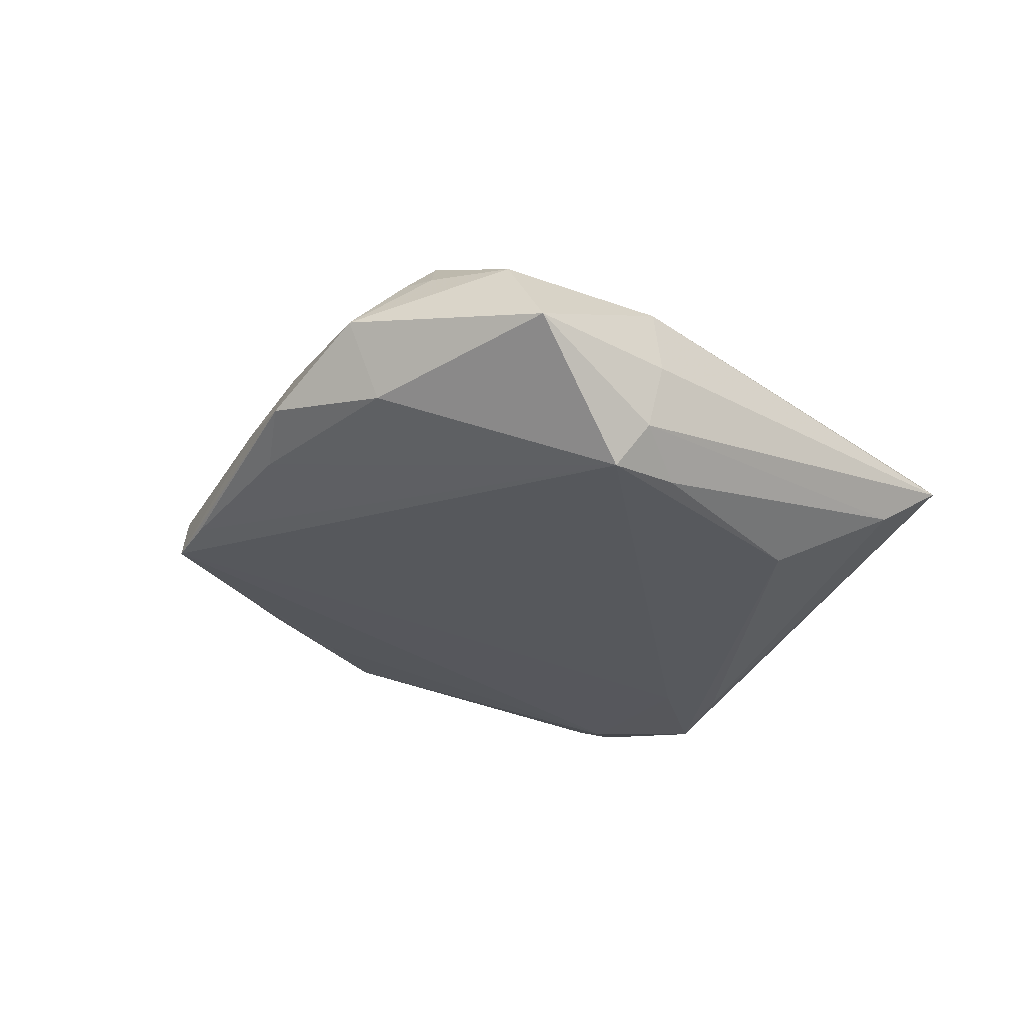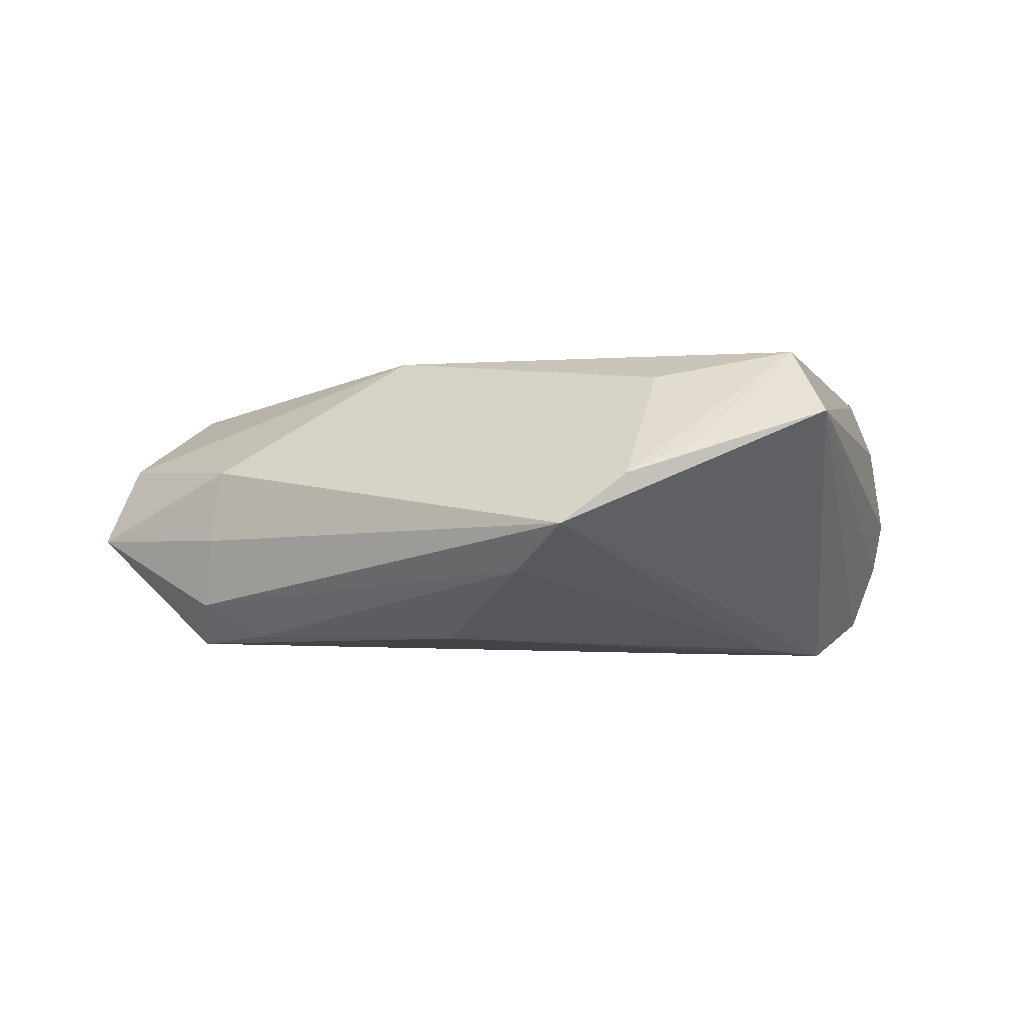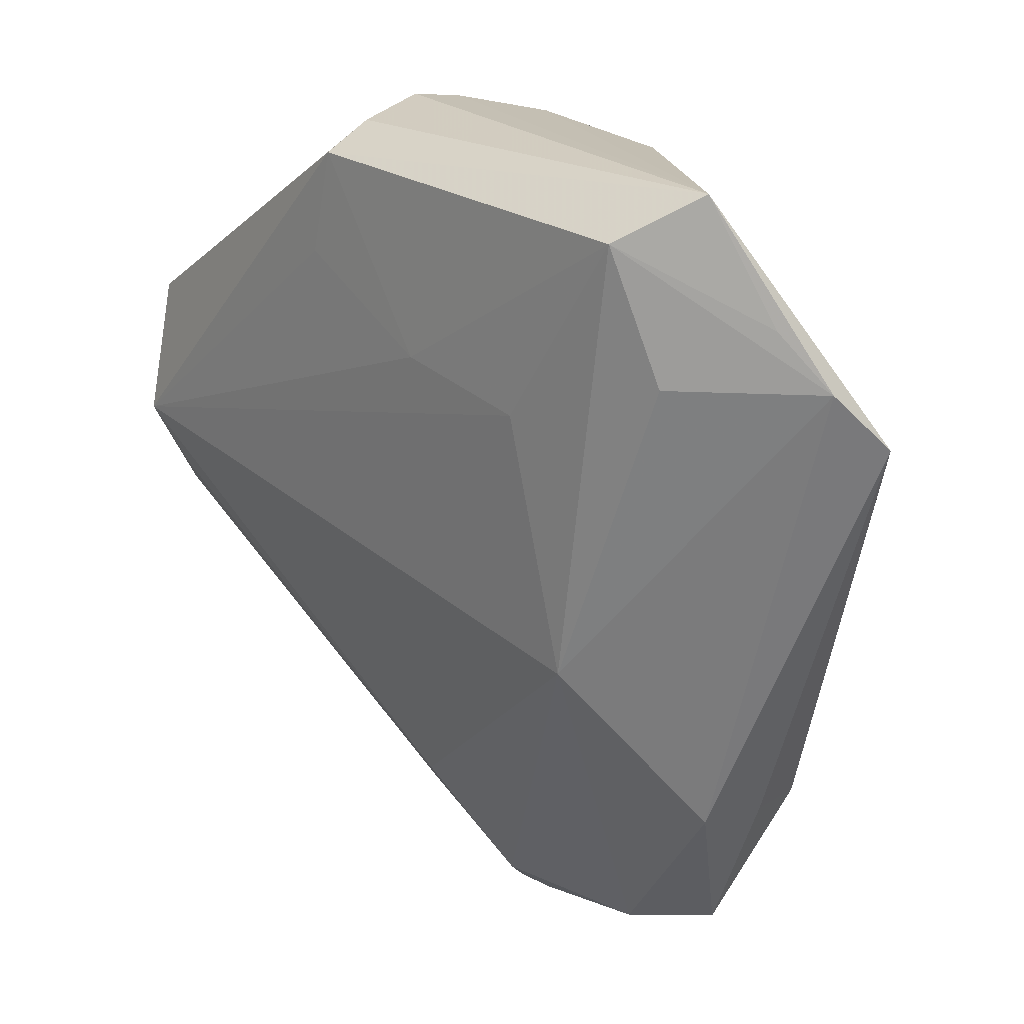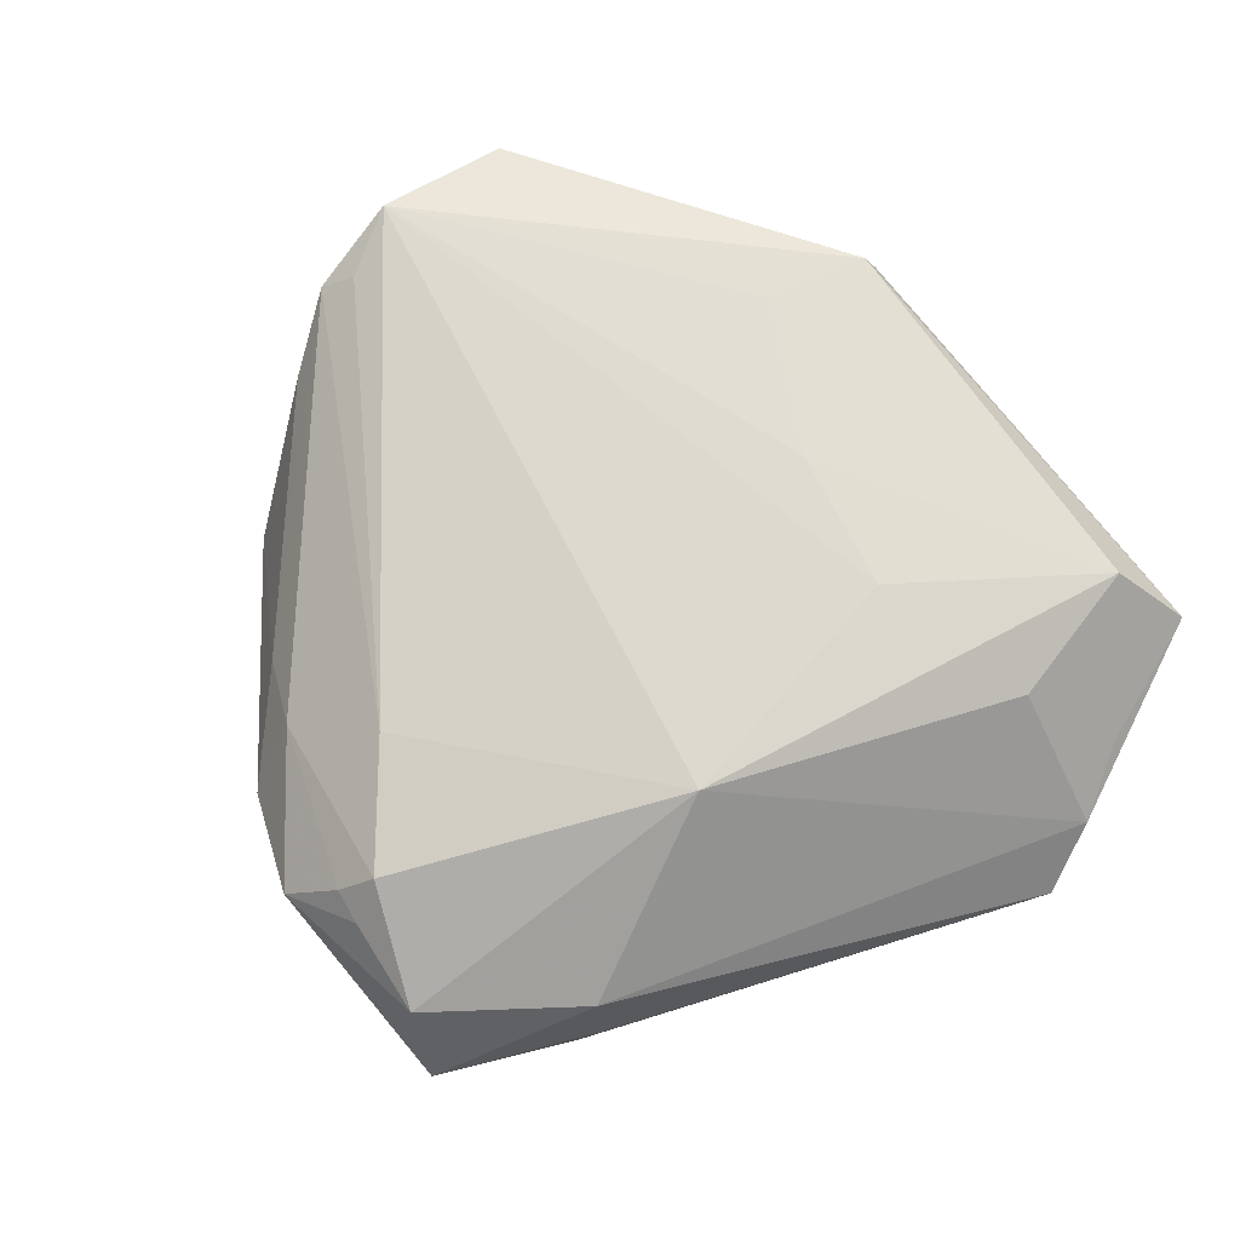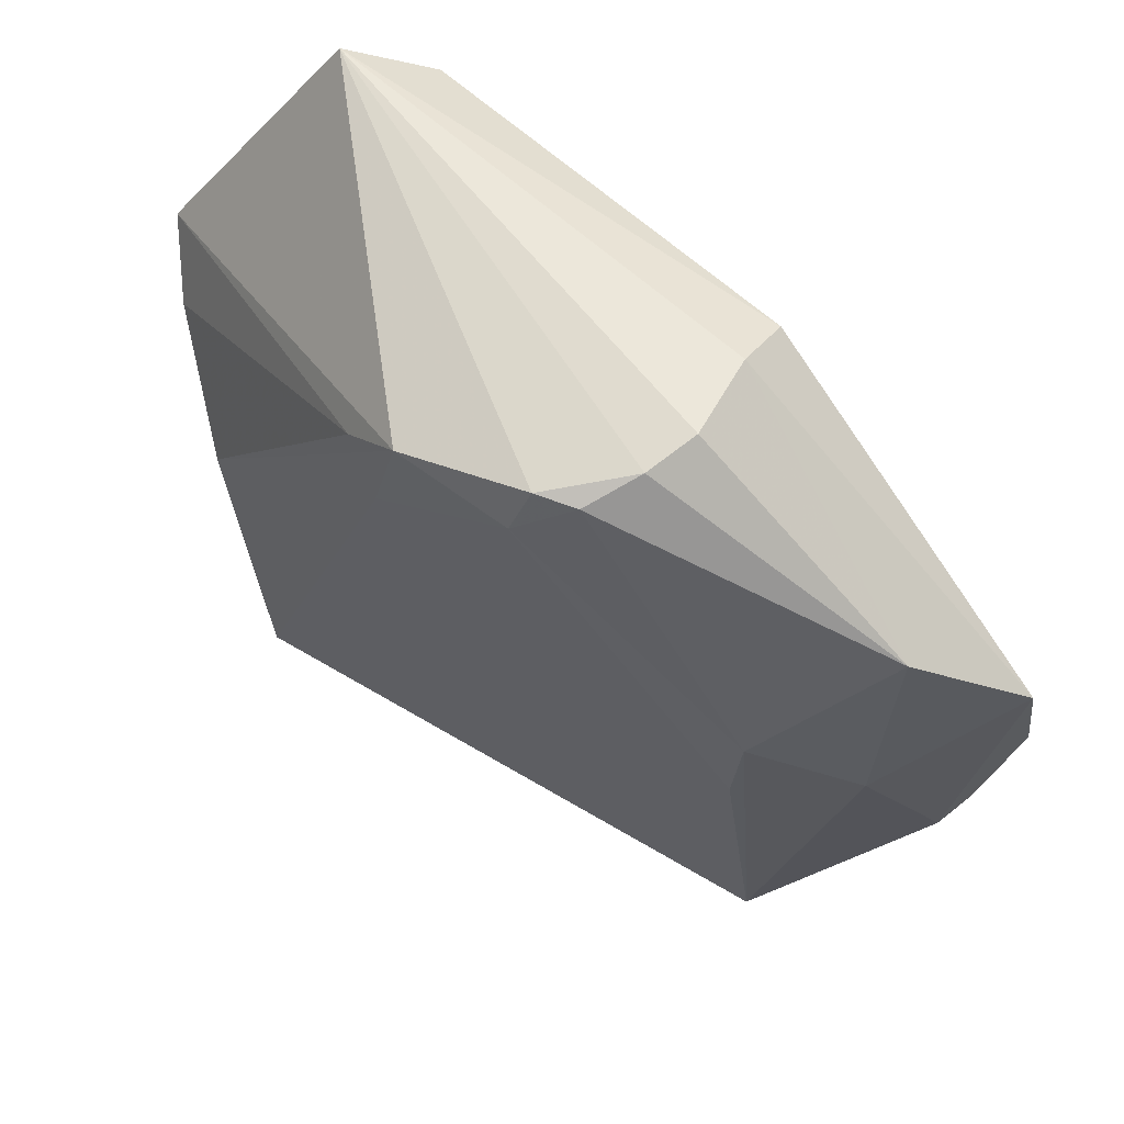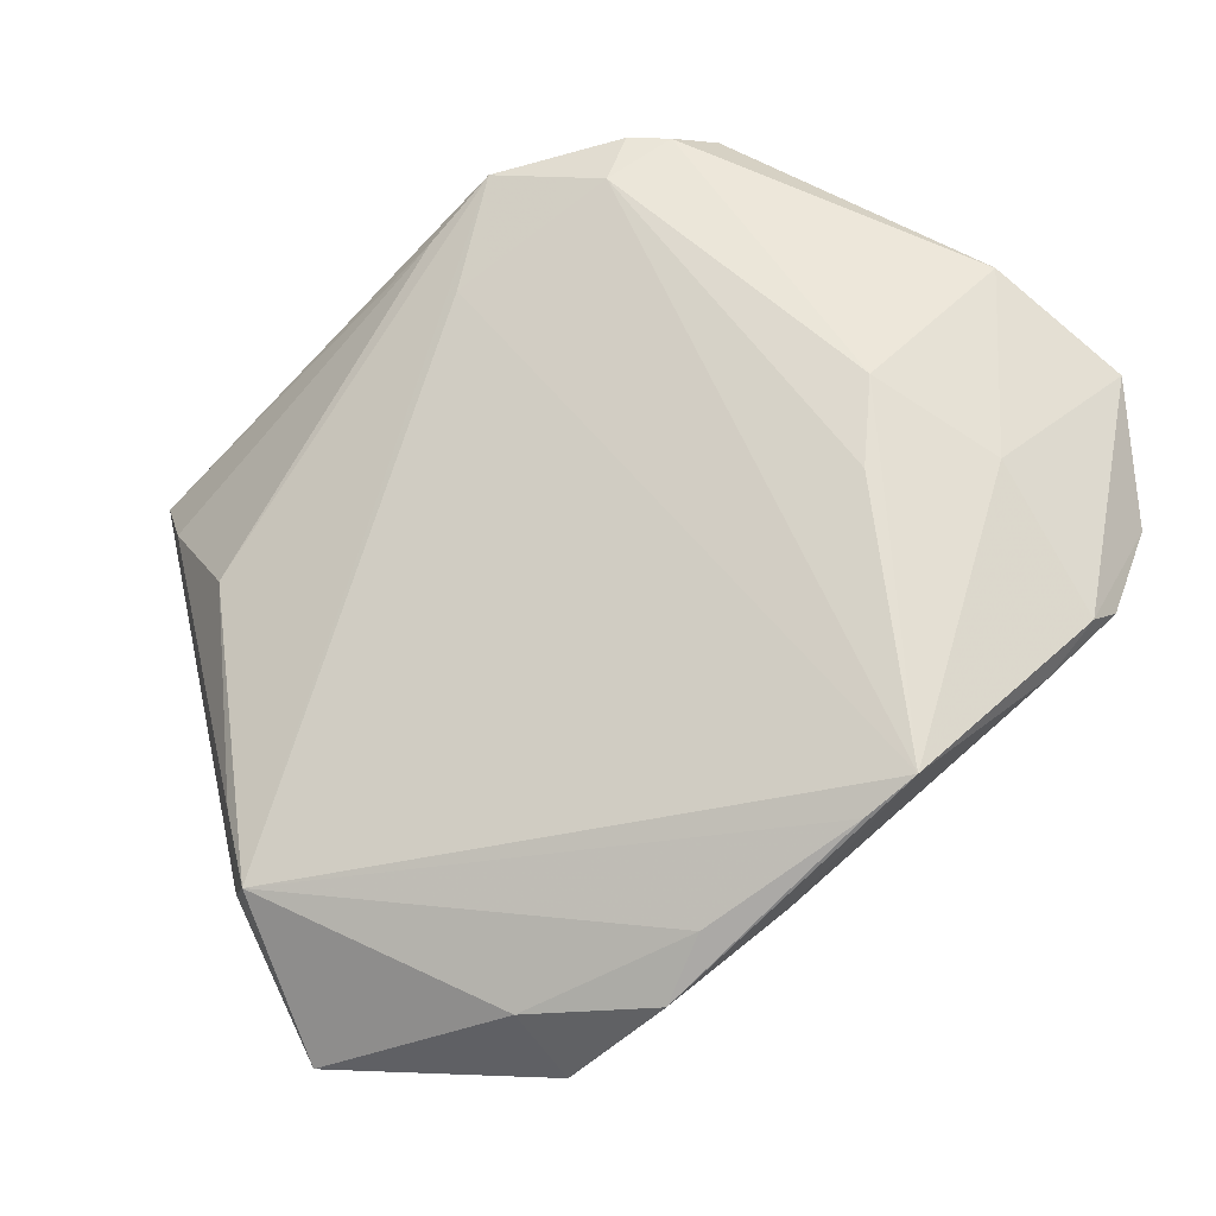
<metadata>
{"format":"obj","ext":"obj","renderer":"f3d","projection":"perspective","resolution":1024,"background":"white","views":[{"elev":-28.4,"azim":29.2,"up":"+Z"},{"elev":-0.2,"azim":106.4,"up":"+Z"},{"elev":22.1,"azim":43.1,"up":"+Y"},{"elev":73.3,"azim":54.9,"up":"+Z"},{"elev":61.6,"azim":-141.3,"up":"+Y"},{"elev":-24.7,"azim":-156.6,"up":"+Y"}]}
</metadata>
<code>
v -0.01944 0.03599 0.01649
v -0.01452 0.04999 -0.01525
v 0.01473 -0.04835 0.008361
v 0.03867 -0.03046 0.005262
v -0.05321 -0.003531 0.01194
v -0.017 0.0492 0.01595
v -0.01748 0.05209 0.00866
v -0.03608 0.01568 -0.0127
v -0.001502 -0.03361 0.01446
v -0.03514 0.004309 -0.01299
v 0.0103 -0.04794 0.008942
v 0.05445 0.03071 0.004657
v -0.04763 0.007206 -0.004047
v -0.03871 -0.03003 -0.01092
v 0.03785 -0.02467 -0.01728
v -0.05835 0.004559 0.01394
v -0.05433 -0.009418 0.004411
v 0.005359 -0.05344 0.001712
v 0.05846 0.02336 -0.001558
v -0.01414 -0.04281 -0.009048
v 0.0346 -0.03455 -0.01863
v 0.03412 0.04787 0.02062
v 0.0004771 0.02661 0.019
v 0.04102 0.003663 -0.01693
v 0.01896 0.0238 0.02062
v 0.007177 -0.04888 -0.008026
v 0.04899 0.03811 0.008585
v -0.01962 0.05344 -0.002313
v 0.02675 -0.04889 0.005726
v -0.01788 0.05244 -0.008891
v -0.02079 -0.03856 -0.0002948
v 0.006015 0.04719 -0.02062
v 0.04022 -0.03154 -0.004109
v 0.01258 -0.04385 0.01346
v 0.05304 0.01605 -0.007687
v 0.0387 -0.03298 -0.01306
v -0.00893 -0.04926 -0.005445
v -0.05846 0.02208 0.009756
v 0.04172 0.05344 0.01259
v -0.05578 -0.007128 0.008823
v 0.01397 0.0407 -0.01937
v 0.02699 -0.007848 0.02062
v -0.008057 0.044 -0.01901
v -0.03263 -0.03368 -0.01032
v -0.009654 0.05037 -0.01696
v -0.04938 -0.01571 0.003218
v 0.03294 -0.05095 -0.004371
v 0.009812 0.03276 -0.02042
v -0.01148 -0.04172 0.004484
v -0.04755 0.03284 -0.0007858
v 0.03928 0.03093 0.01732
f 32 39 19
f 21 32 24
f 27 39 22
f 41 35 24
f 24 32 41
f 19 35 41
f 41 32 19
f 39 32 45
f 24 35 15
f 15 21 24
f 48 21 14
f 32 21 48
f 22 42 51
f 22 39 6
f 43 48 14
f 32 48 43
f 43 45 32
f 28 39 30
f 39 45 30
f 14 37 31
f 21 15 36
f 36 47 21
f 36 35 19
f 36 15 35
f 12 27 22
f 22 51 12
f 19 39 12
f 39 27 12
f 12 51 42
f 9 34 42
f 42 34 29
f 34 3 29
f 18 47 29
f 29 3 18
f 22 6 23
f 14 8 10
f 10 43 14
f 8 43 10
f 40 9 5
f 13 8 14
f 6 38 16
f 16 40 5
f 16 9 42
f 5 9 16
f 7 38 6
f 7 39 28
f 7 6 39
f 8 13 50
f 50 13 38
f 28 30 50
f 50 7 28
f 38 7 50
f 14 21 44
f 21 20 44
f 44 37 14
f 44 20 37
f 26 20 21
f 37 20 26
f 21 47 26
f 18 37 26
f 26 47 18
f 49 37 18
f 49 31 37
f 49 40 31
f 34 9 49
f 9 40 49
f 18 3 11
f 11 3 34
f 11 49 18
f 34 49 11
f 42 29 4
f 19 12 4
f 4 12 42
f 4 29 47
f 25 42 22
f 22 23 25
f 25 16 42
f 23 16 25
f 14 31 46
f 31 40 46
f 38 13 17
f 17 16 38
f 40 16 17
f 17 13 14
f 14 46 17
f 17 46 40
f 1 23 6
f 6 16 1
f 1 16 23
f 8 50 2
f 2 43 8
f 45 43 2
f 2 30 45
f 2 50 30
f 19 4 33
f 33 4 47
f 33 36 19
f 47 36 33

</code>
